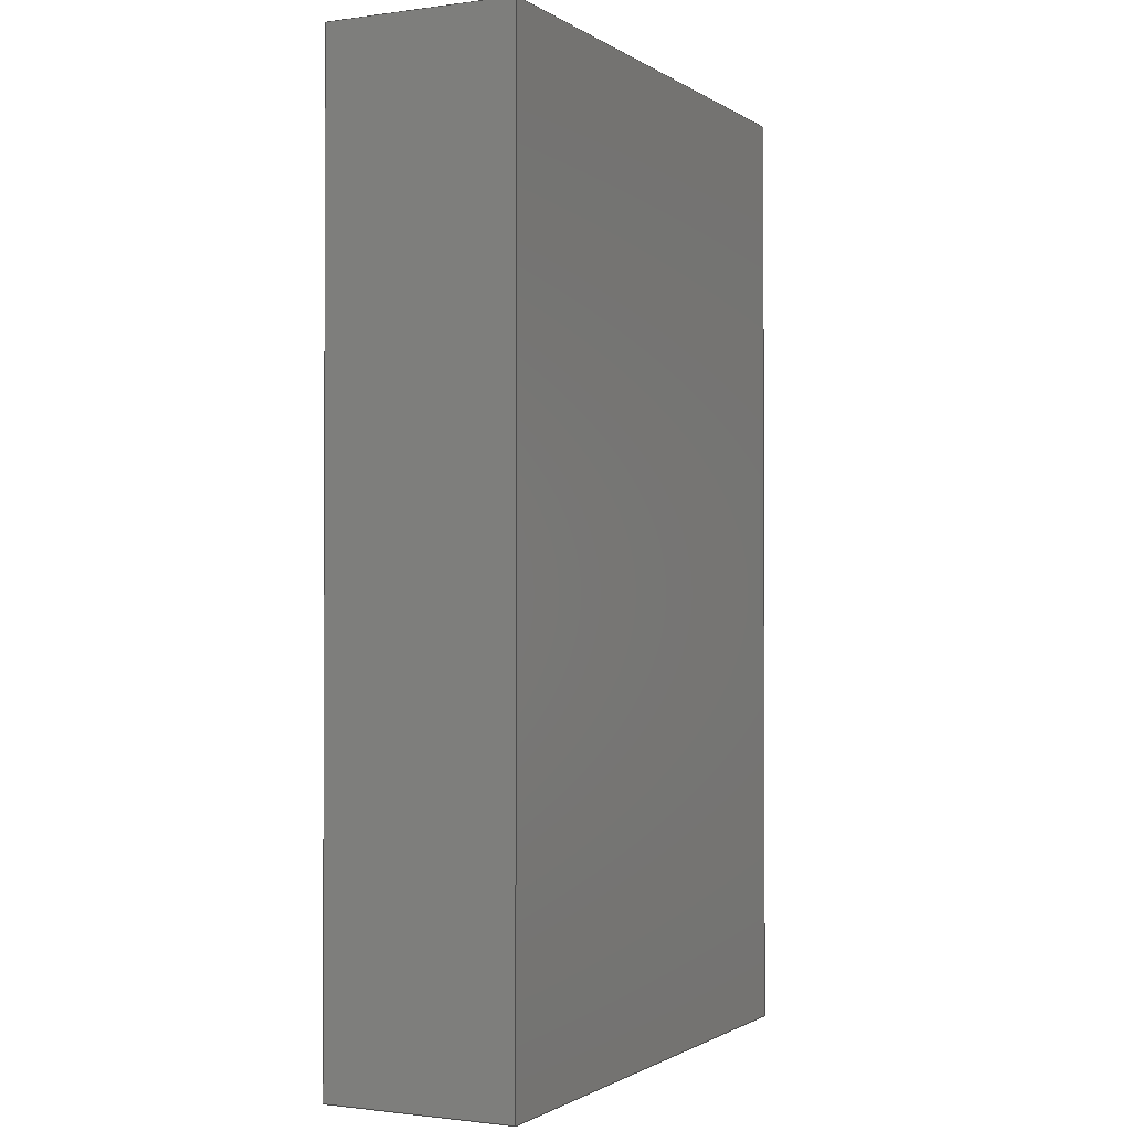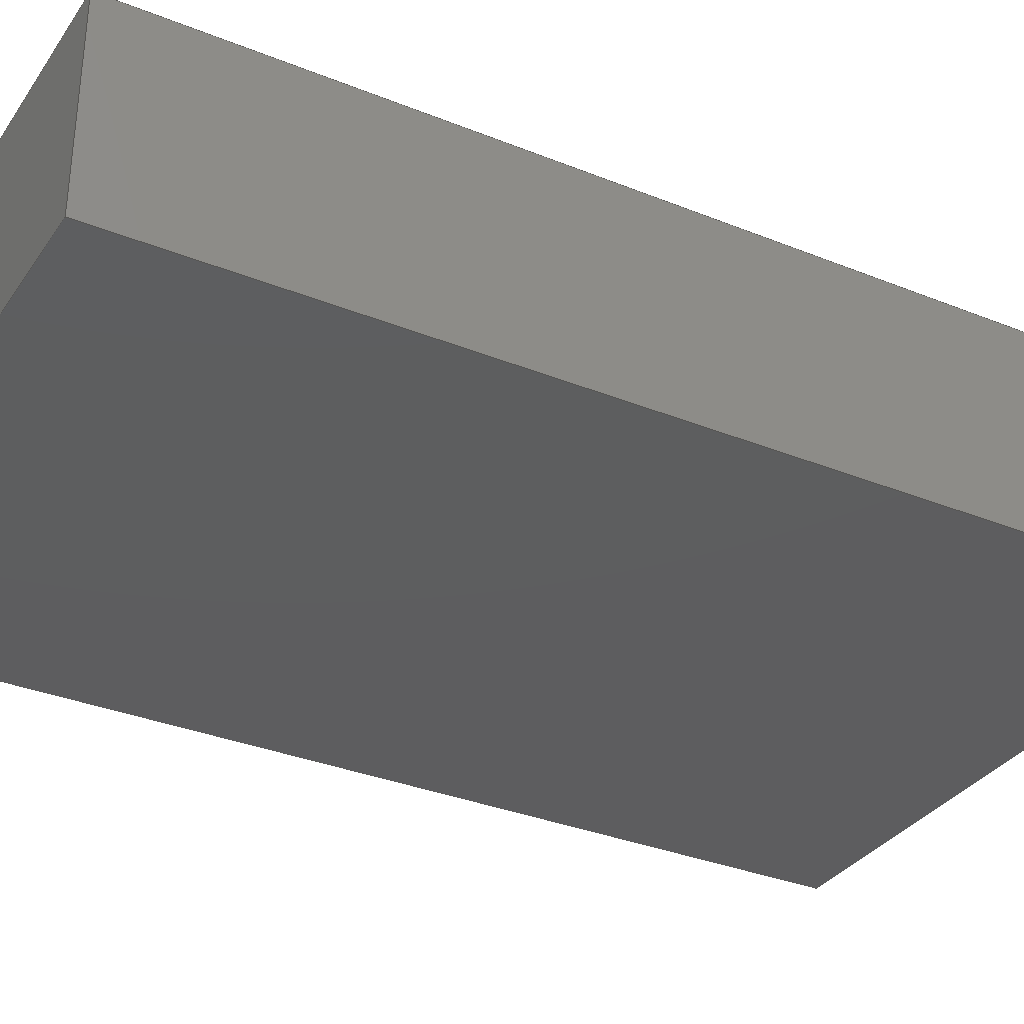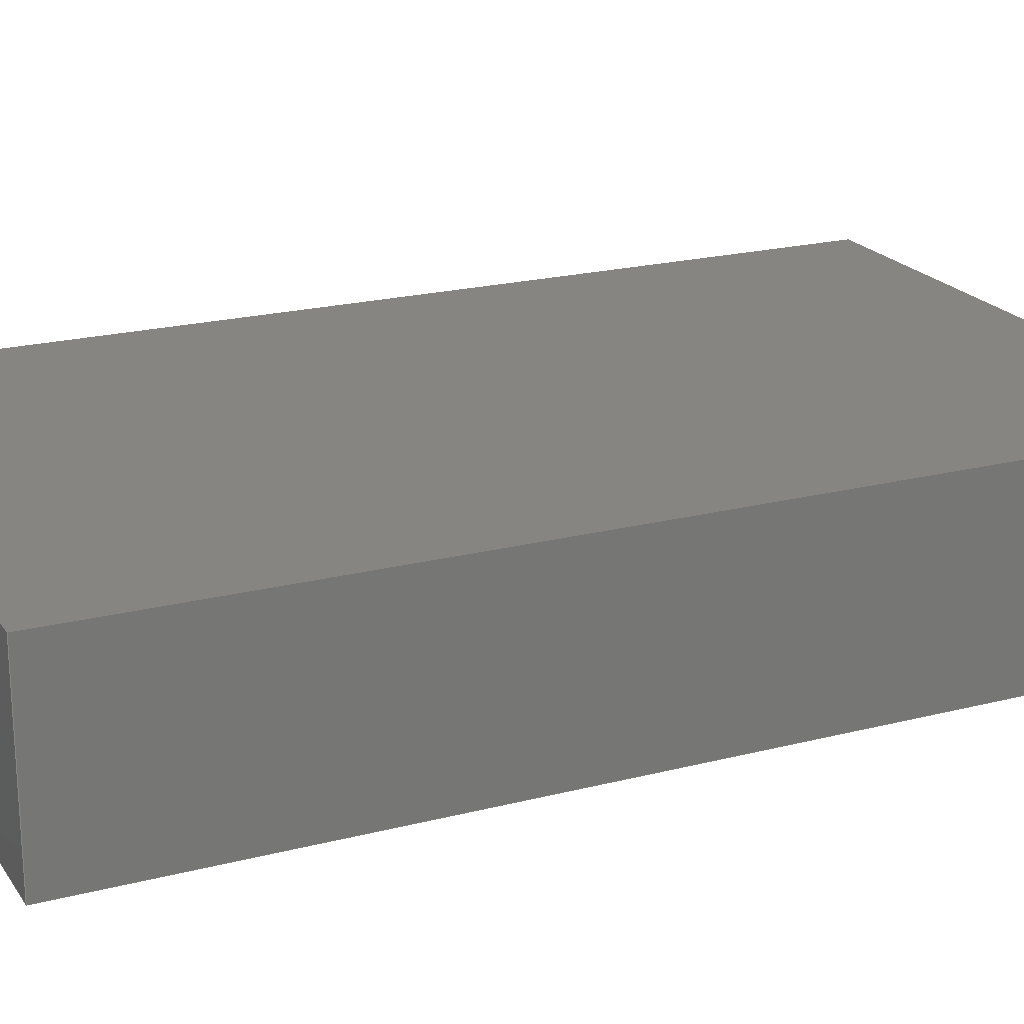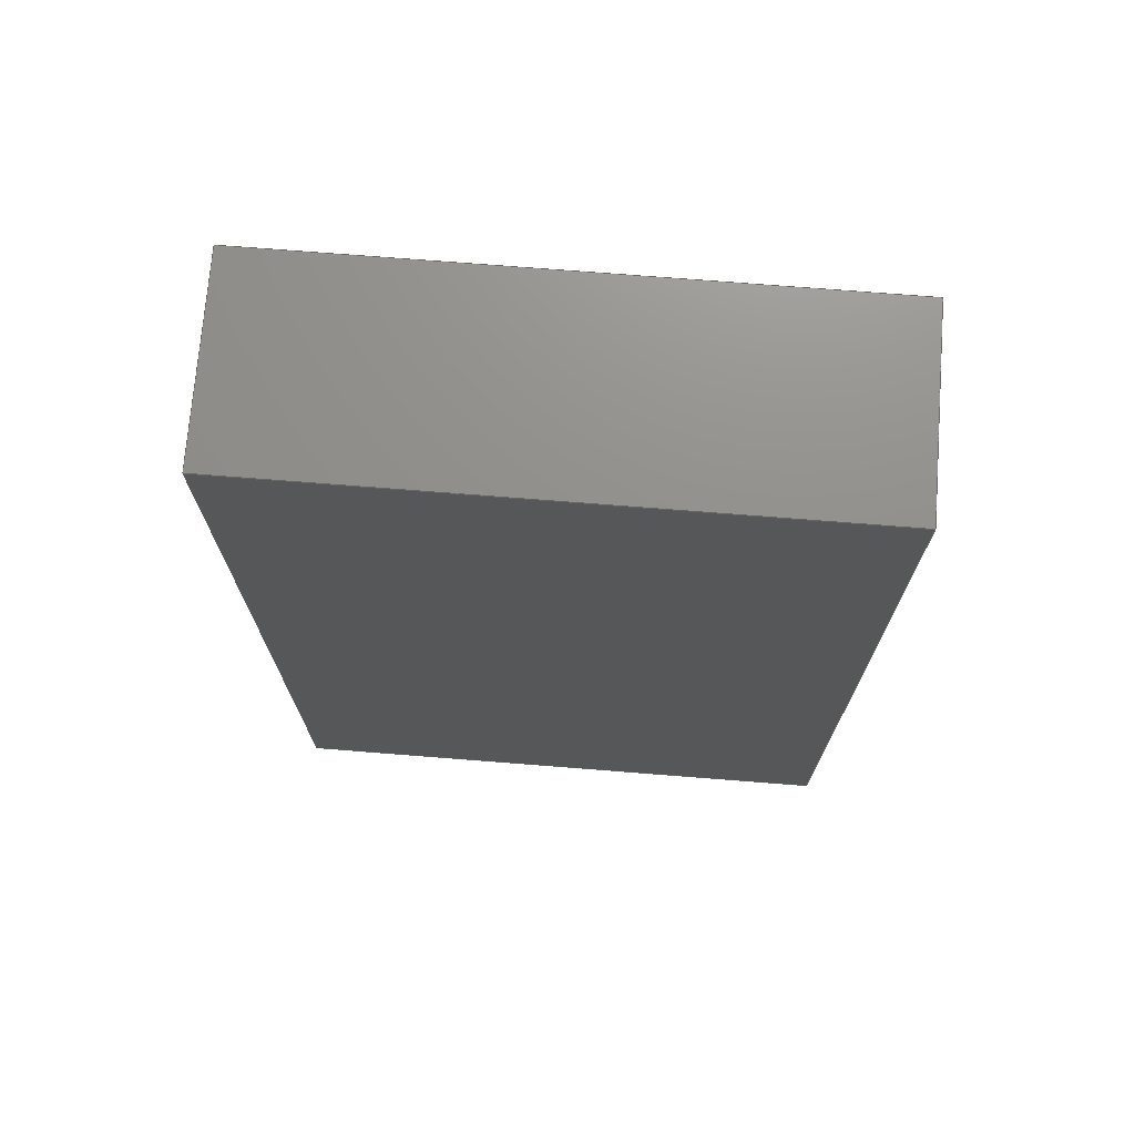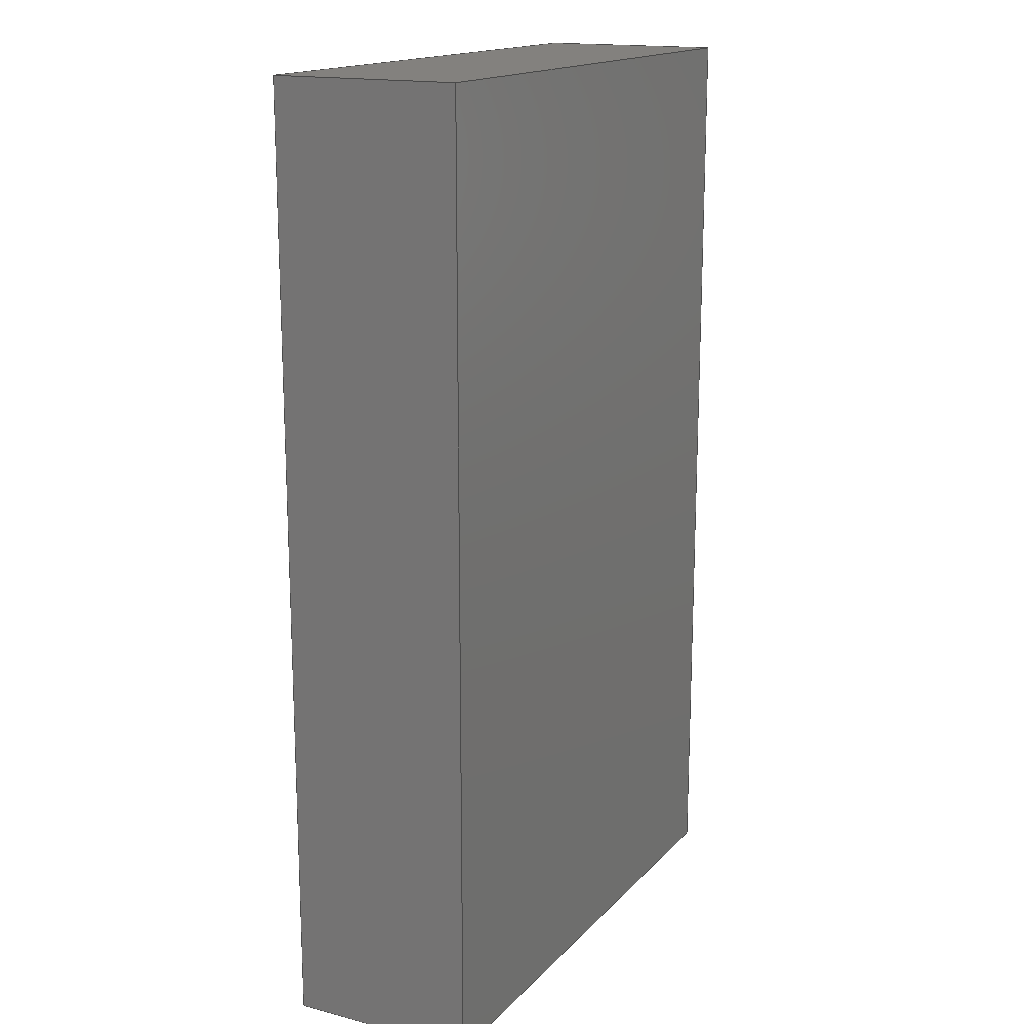
<metadata>
{"format":"iges","ext":"igs","renderer":"f3d","projection":"perspective","resolution":1024,"background":"white","views":[{"elev":-1.2,"azim":116.4,"up":"+Y"},{"elev":-33.1,"azim":60.9,"up":"+Z"},{"elev":20.8,"azim":-114.9,"up":"+Z"},{"elev":72.8,"azim":-175.5,"up":"+Y"},{"elev":16.3,"azim":117.8,"up":"+Y"}]}
</metadata>
<code>
C
1H,,1H;,10HSolid Edge,8Hcude.igs,27HBy Siemens PLM Incorporated,27HXPlus
 GENERIC/IGES 27.10.215,32,38, 6,308,15,7HUnknown,1,2,2HMM,1,1,
15H2.025e+07,1e-05,0,6HAuthor,5HTitle,11,0,15H2.025e+07
;
     314       1       0       1       0       0       0       000010001
     314       1       0       2       0       0       0               0
     128       3       0       1       0       0       0       000010001
     128       1       0       3       0       0       0               0
     126       6       0       1       0       0       0       000010501
     126       1       0       2       0       0       0               0
     126       8       0       1       0       0       0       000010501
     126       1       0       2       0       0       0               0
     126      10       0       1       0       0       0       000010501
     126       1       0       2       0       0       0               0
     126      12       0       1       0       0       0       000010501
     126       1       0       2       0       0       0               0
     102      14       0       1       0       0       0       000010501
     102       1       0       1       0       0       0               0
     126      15       0       1       0       0       0       000010001
     126       1       0       2       0       0       0               0
     126      17       0       1       0       0       0       000010001
     126       1       0       2       0       0       0               0
     126      19       0       1       0       0       0       000010001
     126       1       0       2       0       0       0               0
     126      21       0       1       0       0       0       000010001
     126       1       0       2       0       0       0               0
     102      23       0       1       0       0       0       000010001
     102       1       0       1       0       0       0               0
     142      24       0       1       0       0       0       000010001
     142       1       0       1       0       0       0               0
     144      25       0       1       0       0       0       000000001
     144       1      -1       1       0       0       0               0
     314      26       0       1       0       0       0       000010001
     314       1       0       2       0       0       0               0
     128      28       0       1       0       0       0       000010001
     128       1       0       2       0       0       0               0
     126      30       0       1       0       0       0       000010501
     126       1       0       2       0       0       0               0
     126      32       0       1       0       0       0       000010501
     126       1       0       2       0       0       0               0
     126      34       0       1       0       0       0       000010501
     126       1       0       2       0       0       0               0
     126      36       0       1       0       0       0       000010501
     126       1       0       2       0       0       0               0
     102      38       0       1       0       0       0       000010501
     102       1       0       1       0       0       0               0
     126      39       0       1       0       0       0       000010001
     126       1       0       2       0       0       0               0
     126      41       0       1       0       0       0       000010001
     126       1       0       2       0       0       0               0
     126      43       0       1       0       0       0       000010001
     126       1       0       2       0       0       0               0
     126      45       0       1       0       0       0       000010001
     126       1       0       2       0       0       0               0
     102      47       0       1       0       0       0       000010001
     102       1       0       1       0       0       0               0
     142      48       0       1       0       0       0       000010001
     142       1       0       1       0       0       0               0
     144      49       0       1       0       0       0       000000001
     144       1     -29       1       0       0       0               0
     314      50       0       1       0       0       0       000010001
     314       1       0       2       0       0       0               0
     128      52       0       1       0       0       0       000010001
     128       1       0       3       0       0       0               0
     126      55       0       1       0       0       0       000010501
     126       1       0       2       0       0       0               0
     126      57       0       1       0       0       0       000010501
     126       1       0       2       0       0       0               0
     126      59       0       1       0       0       0       000010501
     126       1       0       2       0       0       0               0
     126      61       0       1       0       0       0       000010501
     126       1       0       2       0       0       0               0
     102      63       0       1       0       0       0       000010501
     102       1       0       1       0       0       0               0
     126      64       0       1       0       0       0       000010001
     126       1       0       2       0       0       0               0
     126      66       0       1       0       0       0       000010001
     126       1       0       2       0       0       0               0
     126      68       0       1       0       0       0       000010001
     126       1       0       2       0       0       0               0
     126      70       0       1       0       0       0       000010001
     126       1       0       2       0       0       0               0
     102      72       0       1       0       0       0       000010001
     102       1       0       1       0       0       0               0
     142      73       0       1       0       0       0       000010001
     142       1       0       1       0       0       0               0
     144      74       0       1       0       0       0       000000001
     144       1     -57       1       0       0       0               0
     314      75       0       1       0       0       0       000010001
     314       1       0       2       0       0       0               0
     128      77       0       1       0       0       0       000010001
     128       1       0       3       0       0       0               0
     126      80       0       1       0       0       0       000010501
     126       1       0       2       0       0       0               0
     126      82       0       1       0       0       0       000010501
     126       1       0       2       0       0       0               0
     126      84       0       1       0       0       0       000010501
     126       1       0       2       0       0       0               0
     126      86       0       1       0       0       0       000010501
     126       1       0       2       0       0       0               0
     102      88       0       1       0       0       0       000010501
     102       1       0       1       0       0       0               0
     126      89       0       1       0       0       0       000010001
     126       1       0       2       0       0       0               0
     126      91       0       1       0       0       0       000010001
     126       1       0       2       0       0       0               0
     126      93       0       1       0       0       0       000010001
     126       1       0       2       0       0       0               0
     126      95       0       1       0       0       0       000010001
     126       1       0       2       0       0       0               0
     102      97       0       1       0       0       0       000010001
     102       1       0       1       0       0       0               0
     142      98       0       1       0       0       0       000010001
     142       1       0       1       0       0       0               0
     144      99       0       1       0       0       0       000000001
     144       1     -85       1       0       0       0               0
     314     100       0       1       0       0       0       000010001
     314       1       0       2       0       0       0               0
     128     102       0       1       0       0       0       000010001
     128       1       0       2       0       0       0               0
     126     104       0       1       0       0       0       000010501
     126       1       0       2       0       0       0               0
     126     106       0       1       0       0       0       000010501
     126       1       0       2       0       0       0               0
     126     108       0       1       0       0       0       000010501
     126       1       0       2       0       0       0               0
     126     110       0       1       0       0       0       000010501
     126       1       0       2       0       0       0               0
     102     112       0       1       0       0       0       000010501
     102       1       0       1       0       0       0               0
     126     113       0       1       0       0       0       000010001
     126       1       0       2       0       0       0               0
     126     115       0       1       0       0       0       000010001
     126       1       0       2       0       0       0               0
     126     117       0       1       0       0       0       000010001
     126       1       0       2       0       0       0               0
     126     119       0       1       0       0       0       000010001
     126       1       0       2       0       0       0               0
     102     121       0       1       0       0       0       000010001
     102       1       0       1       0       0       0               0
     142     122       0       1       0       0       0       000010001
     142       1       0       1       0       0       0               0
     144     123       0       1       0       0       0       000000001
     144       1    -113       1       0       0       0               0
     314     124       0       1       0       0       0       000010001
     314       1       0       2       0       0       0               0
     128     126       0       1       0       0       0       000010001
     128       1       0       2       0       0       0               0
     126     128       0       1       0       0       0       000010501
     126       1       0       2       0       0       0               0
     126     130       0       1       0       0       0       000010501
     126       1       0       2       0       0       0               0
     126     132       0       1       0       0       0       000010501
     126       1       0       2       0       0       0               0
     126     134       0       1       0       0       0       000010501
     126       1       0       2       0       0       0               0
     102     136       0       1       0       0       0       000010501
     102       1       0       1       0       0       0               0
     126     137       0       1       0       0       0       000010001
     126       1       0       2       0       0       0               0
     126     139       0       1       0       0       0       000010001
     126       1       0       2       0       0       0               0
     126     141       0       1       0       0       0       000010001
     126       1       0       2       0       0       0               0
     126     143       0       1       0       0       0       000010001
     126       1       0       2       0       0       0               0
     102     145       0       1       0       0       0       000010001
     102       1       0       1       0       0       0               0
     142     146       0       1       0       0       0       000010001
     142       1       0       1       0       0       0               0
     144     147       0       1       0       0       0       000000001
     144       1    -141       1       0       0       0               0
314,50.59,52.94,54.9,10HMixe       1
dColor;                                                                1
128,1,1,1,1,0,0,1,0,0,-1,-1,0,0,0,0,1,1,1,1,1,1,15,       3
-25,0,15,25,0,15,-25,10,15,       3
25,10,-1,0,0,1;                                                  3
126,1,1,1,0,1,0,0,0,0.05,0.05,1,1,-1,0,0,0,0,0,0,           5
0.05,0,0,1;                                                         5
126,1,1,1,0,1,0,-0.01,-0.01,0,0,1,1,0,0,0,0,1,0,-0.01,       7
0,0,0,1;                                                           7
126,1,1,1,0,1,0,-0.05,-0.05,0,0,1,1,0,1,0,-1,1,0,            9
-0.05,0,0,0,1;                                                     9
126,1,1,1,0,1,0,0,0,0.01,0.01,1,1,-1,1,0,-1,0,0,0,         11
0.01,0,0,1;                                                        11
102,4,5,7,9,11;                                                       13
126,1,1,0,0,1,0,0,0,0.05,0.05,1,1,15,-25,0,                    15
15,25,0,0,0.05;                                     15
126,1,1,0,0,1,0,-0.01,-0.01,0,0,1,1,15,25,0,15,25,10,       17
-0.01,0;                                                             17
126,1,1,0,0,1,0,-0.05,-0.05,0,0,1,1,15,25,        19
10,15,-25,10,-0.05,0;                                            19
126,1,1,0,0,1,0,0,0,0.01,0.01,1,1,15,-25,10,15,-25,0,       21
0,0.01;                                                              21
102,4,15,17,19,21;                                                    23
142,1,3,13,23,2;                                                      25
144,3,1,0,25;                                                         27
314,50.59,52.94,54.9,10HMixe      29
dColor;                                                               29
128,1,1,1,1,0,0,1,0,0,-1,-1,0,0,0,0,1,1,1,1,1,1,15,      31
25,0,-15,25,0,15,25,10,-15,25,10,-1,0,0,1;             31
126,1,1,1,0,1,0,0,0,0.03,0.03,1,1,-1,0,0,0,0,0,0,          33
0.03,0,0,1;                                                        33
126,1,1,1,0,1,0,-0.01,-0.01,0,0,1,1,0,0,0,0,1,0,-0.01,      35
0,0,0,1;                                                          35
126,1,1,1,0,1,0,-0.03,-0.03,0,0,1,1,0,1,0,-1,1,0,           37
-0.03,0,0,0,1;                                                    37
126,1,1,1,0,1,0,0,0,0.01,0.01,1,1,-1,1,0,-1,0,0,0,         39
0.01,0,0,1;                                                        39
102,4,33,35,37,39;                                                    41
126,1,1,0,0,1,0,0,0,0.03,0.03,1,1,15,25,0,-15,25,0,0,      43
0.03;                                                                 43
126,1,1,0,0,1,0,-0.01,-0.01,0,0,1,1,-15,25,0,-15,25,         45
10,-0.01,0;                                                         45
126,1,1,0,0,1,0,-0.03,-0.03,0,0,1,1,-15,25,10,15,25,         47
10,-0.03,0;                                                         47
126,1,1,0,0,1,0,0,0,0.01,0.01,1,1,15,25,10,15,25,0,0,      49
0.01;                                                                 49
102,4,43,45,47,49;                                                    51
142,1,31,41,51,2;                                                     53
144,31,1,0,53;                                                        55
314,50.59,52.94,54.9,10HMixe      57
dColor;                                                               57
128,1,1,1,1,0,0,1,0,0,-1,-1,0,0,0,0,1,1,1,1,1,1,          59
-15,25,0,-15,-25,0,-15,25,10,                  59
-15,-25,10,-1,0,0,1;                             59
126,1,1,1,0,1,0,0,0,0.05,0.05,1,1,-1,0,0,0,0,0,0,          61
0.05,0,0,1;                                                        61
126,1,1,1,0,1,0,-0.01,-0.01,0,0,1,1,0,0,0,0,1,0,-0.01,      63
0,0,0,1;                                                          63
126,1,1,1,0,1,0,-0.05,-0.05,0,0,1,1,0,1,0,-1,1,0,           65
-0.05,0,0,0,1;                                                    65
126,1,1,1,0,1,0,0,0,0.01,0.01,1,1,-1,1,0,-1,0,0,0,         67
0.01,0,0,1;                                                        67
102,4,61,63,65,67;                                                    69
126,1,1,0,0,1,0,0,0,0.05,0.05,1,1,-15,25,0,                    71
-15,-25,0,0,0.05;                                   71
126,1,1,0,0,1,0,-0.01,-0.01,0,0,1,1,-15,-25,0,-15,-25,       73
10,-0.01,0;                                                         73
126,1,1,0,0,1,0,-0.05,-0.05,0,0,1,1,-15,-25,      75
10,-15,25,10,-0.05,0;                                            75
126,1,1,0,0,1,0,0,0,0.01,0.01,1,1,-15,25,10,-15,25,0,       77
0,0.01;                                                              77
102,4,71,73,75,77;                                                    79
142,1,59,69,79,2;                                                     81
144,59,1,0,81;                                                        83
314,50.59,52.94,54.9,10HMixe      85
dColor;                                                               85
128,1,1,1,1,0,0,1,0,0,-1,-1,0,0,0,0,1,1,1,1,1,1,          87
-15,-25,0,15,-25,0,-15,-25,10,15,-25,10,-1,0,0,        87
1;                                                                   87
126,1,1,1,0,1,0,0,0,0.03,0.03,1,1,-1,0,0,0,0,0,0,          89
0.03,0,0,1;                                                        89
126,1,1,1,0,1,0,-0.01,-0.01,0,0,1,1,0,0,0,0,1,0,-0.01,      91
0,0,0,1;                                                          91
126,1,1,1,0,1,0,-0.03,-0.03,0,0,1,1,0,1,0,-1,1,0,           93
-0.03,0,0,0,1;                                                    93
126,1,1,1,0,1,0,0,0,0.01,0.01,1,1,-1,1,0,-1,0,0,0,         95
0.01,0,0,1;                                                        95
102,4,89,91,93,95;                                                    97
126,1,1,0,0,1,0,0,0,0.03,0.03,1,1,-15,-25,0,15,-25,0,       99
0,0.03;                                                              99
126,1,1,0,0,1,0,-0.01,-0.01,0,0,1,1,15,-25,0,15,-25,        101
10,-0.01,0;                                                        101
126,1,1,0,0,1,0,-0.03,-0.03,0,0,1,1,15,-25,10,-15,-25,      103
10,-0.03,0;                                                        103
126,1,1,0,0,1,0,0,0,0.01,0.01,1,1,-15,-25,10,-15,-25,       105
0,0,0.01;                                                          105
102,4,99,101,103,105;                                                107
142,1,87,97,107,2;                                                   109
144,87,1,0,109;                                                      111
314,50.59,52.94,54.9,10HMixe     113
dColor;                                                              113
128,1,1,1,1,0,0,1,0,0,0,0,1,1,0,0,1,1,1,1,1,1,-15,      115
-25,10,15,-25,10,-15,25,10,15,25,10,0,1,0,1;          115
126,1,1,1,0,1,0,0,0,0.05,0.05,1,1,1,0,0,1,1,0,0,0.05,     117
0,0,1;                                                            117
126,1,1,1,0,1,0,0,0,0.03,0.03,1,1,1,1,0,0,1,0,0,0.03,     119
0,0,1;                                                            119
126,1,1,1,0,1,0,0,0,0.05,0.05,1,1,0,1,0,0,0,0,0,0.05,     121
0,0,1;                                                            121
126,1,1,1,0,1,0,0,0,0.03,0.03,1,1,0,0,0,1,0,0,0,0.03,     123
0,0,1;                                                            123
102,4,117,119,121,123;                                               125
126,1,1,0,0,1,0,0,0,0.05,0.05,1,1,15,-25,10,                  127
15,25,10,0,0.05;                                   127
126,1,1,0,0,1,0,0,0,0.03,0.03,1,1,15,25,10,-15,25,10,      129
0,0.03;                                                             129
126,1,1,0,0,1,0,0,0,0.05,0.05,1,1,-15,25,10,                  131
-15,-25,10,0,0.05;                                 131
126,1,1,0,0,1,0,0,0,0.03,0.03,1,1,-15,-25,10,15,-25,        133
10,0,0.03;                                                         133
102,4,127,129,131,133;                                               135
142,1,115,125,135,2;                                                 137
144,115,1,0,137;                                                     139
314,50.59,52.94,54.9,10HMixe     141
dColor;                                                              141
128,1,1,1,1,0,0,1,0,0,-1,-1,0,0,0,0,1,1,1,1,1,1,15,     143
-25,0,-15,-25,0,15,25,0,-15,25,0,-1,0,0,1;            143
126,1,1,1,0,1,0,-0.05,-0.05,0,0,1,1,-1,1,0,-1,0,0,         145
-0.05,0,0,0,1;                                                   145
126,1,1,1,0,1,0,-0.03,-0.03,0,0,1,1,-1,0,0,0,0,0,          147
-0.03,0,0,0,1;                                                   147
126,1,1,1,0,1,0,-0.05,-0.05,0,0,1,1,0,0,0,0,1,0,-0.05,     149
0,0,0,1;                                                         149
126,1,1,1,0,1,0,-0.03,-0.03,0,0,1,1,0,1,0,-1,1,0,          151
-0.03,0,0,0,1;                                                   151
102,4,145,147,149,151;                                               153
126,1,1,0,0,1,0,-0.05,-0.05,0,0,1,1,15,25,       155
0,15,-25,0,-0.05,0;                                             155
126,1,1,0,0,1,0,-0.03,-0.03,0,0,1,1,15,-25,0,-15,-25,       157
0,-0.03,0;                                                         157
126,1,1,0,0,1,0,-0.05,-0.05,0,0,1,1,-15,-25,     159
0,-15,25,0,-0.05,0;                                             159
126,1,1,0,0,1,0,-0.03,-0.03,0,0,1,1,-15,25,0,15,25,0,      161
-0.03,0;                                                            161
102,4,155,157,159,161;                                               163
142,1,143,153,163,2;                                                 165
144,143,1,0,165;                                                     167
S      1G      4D    168P    147
</code>
